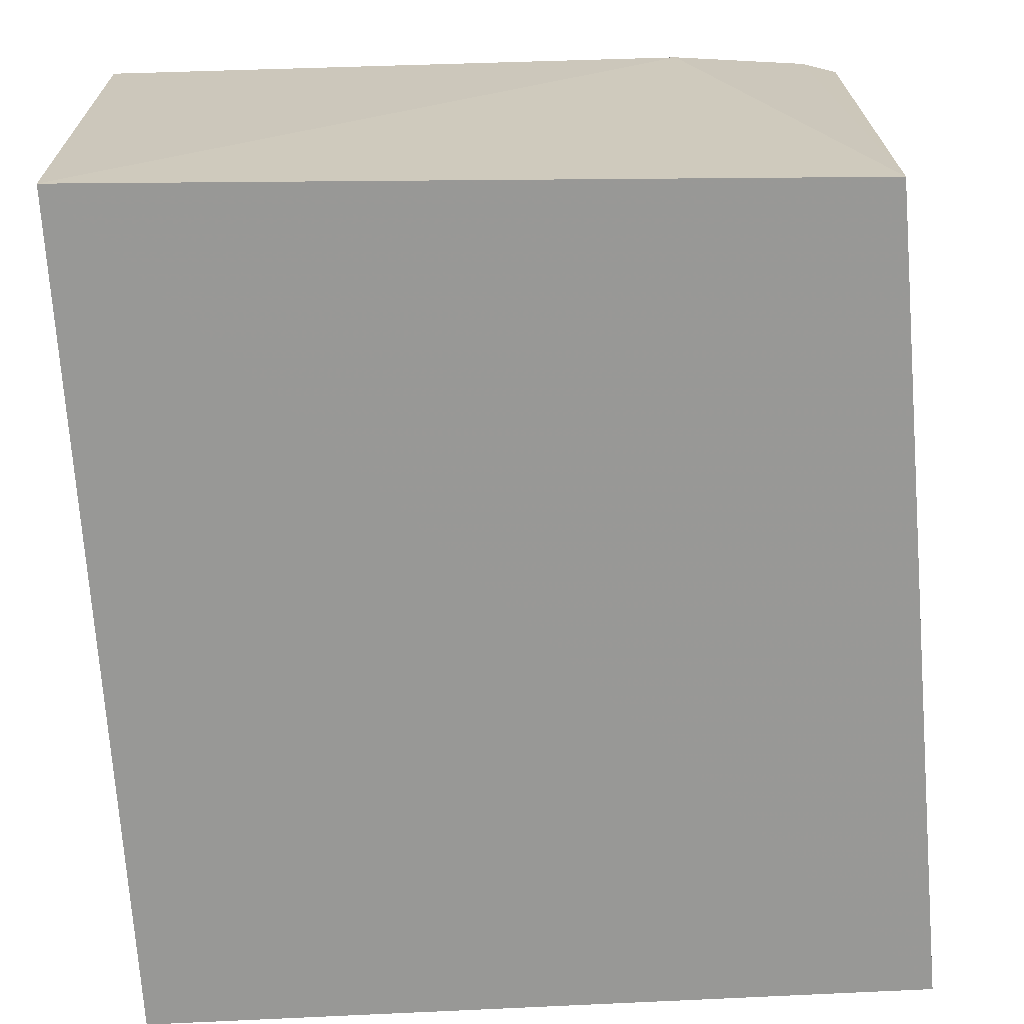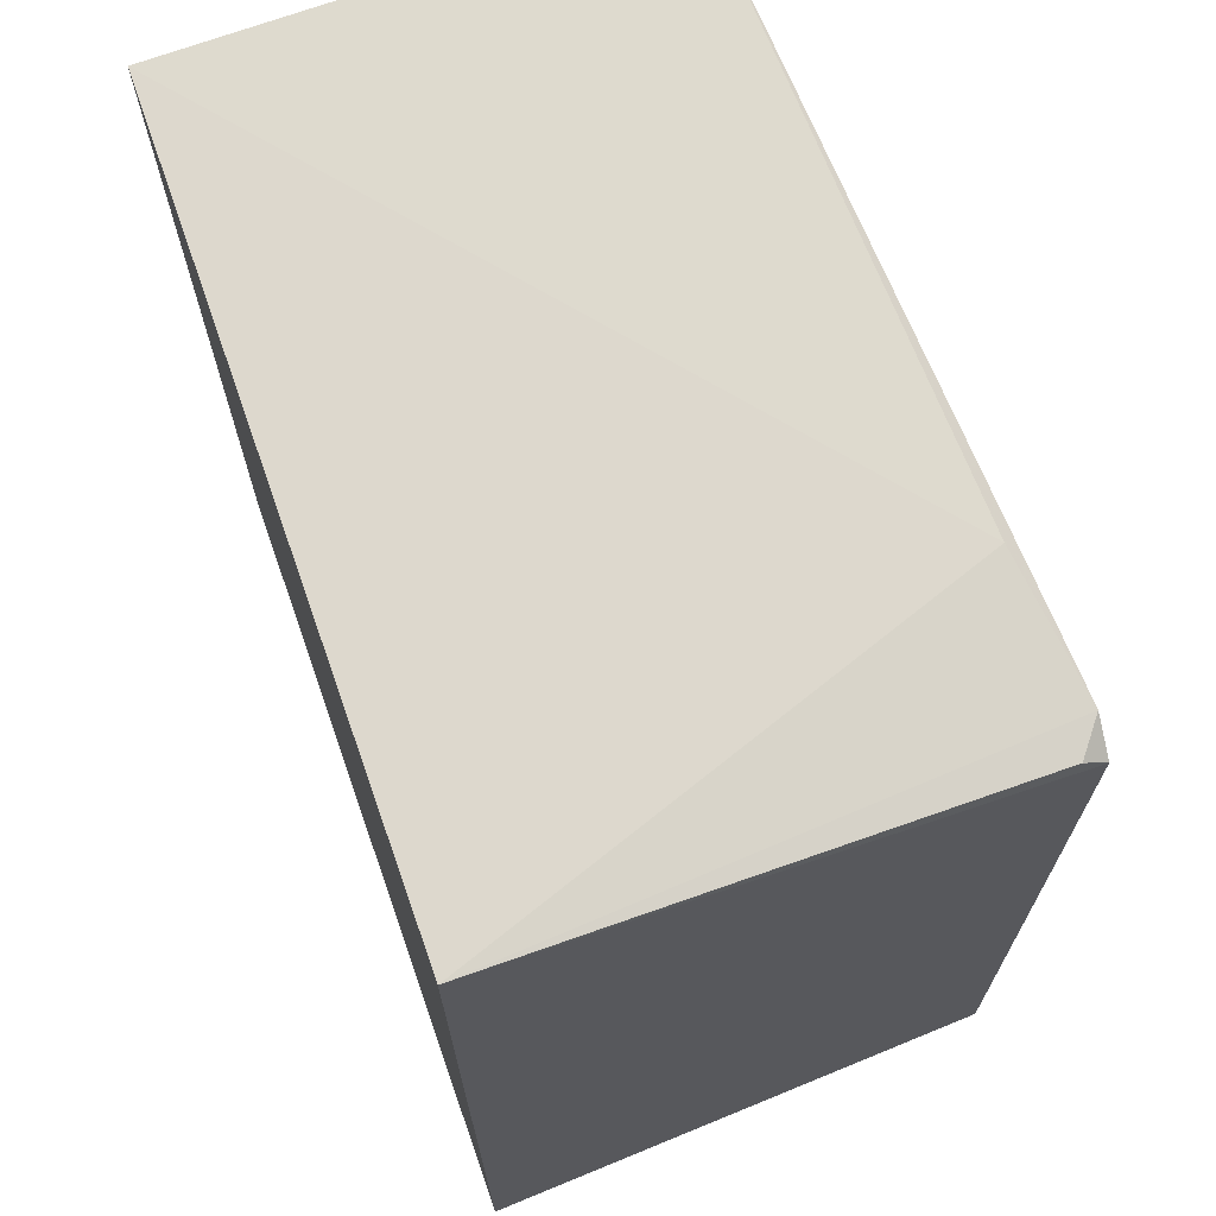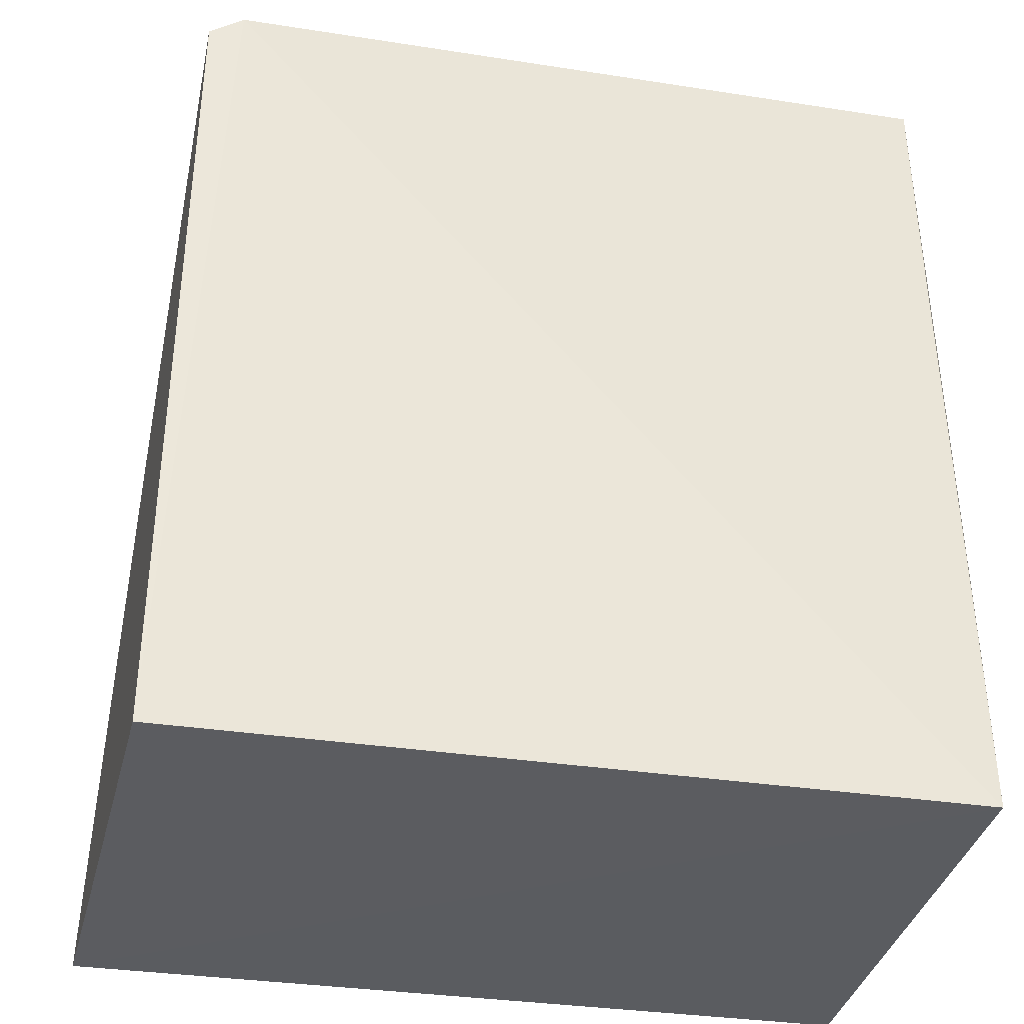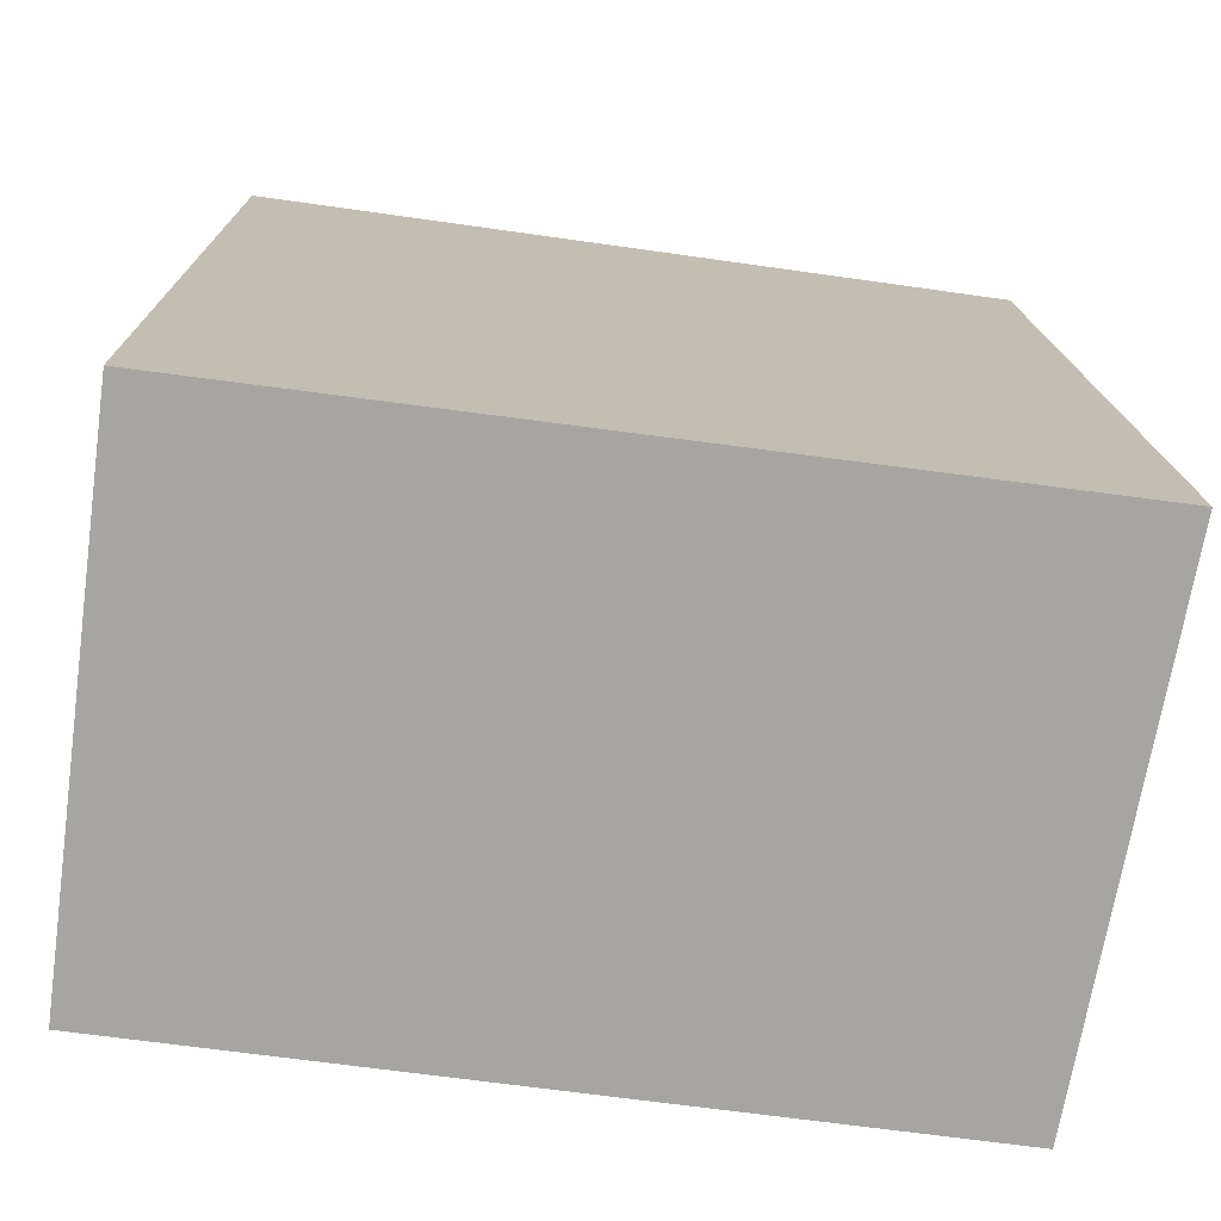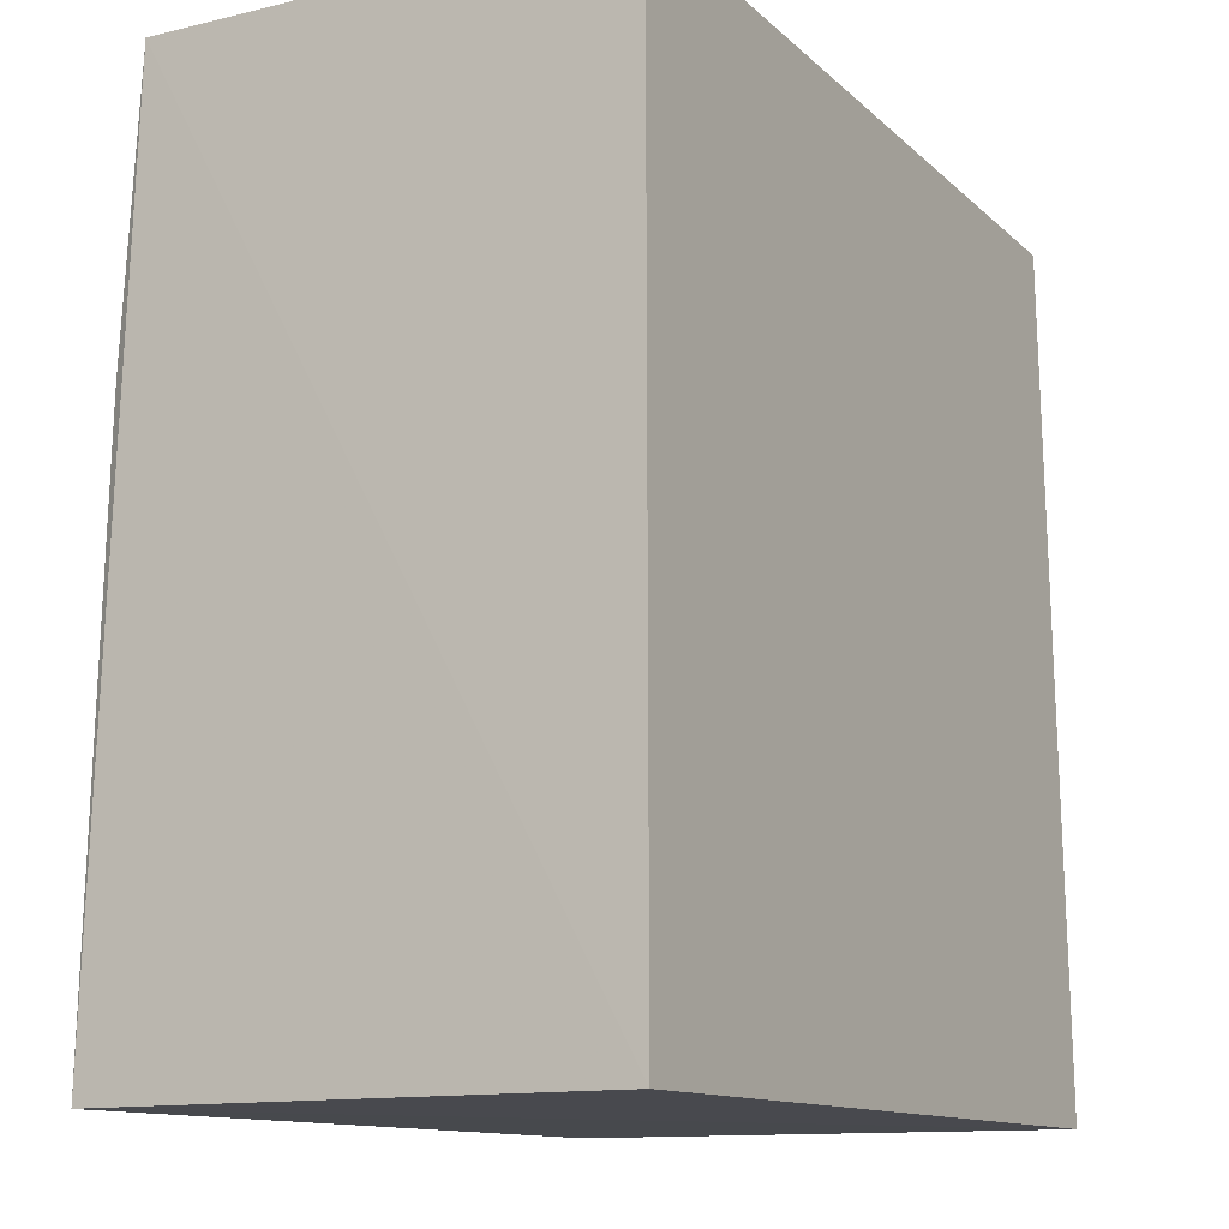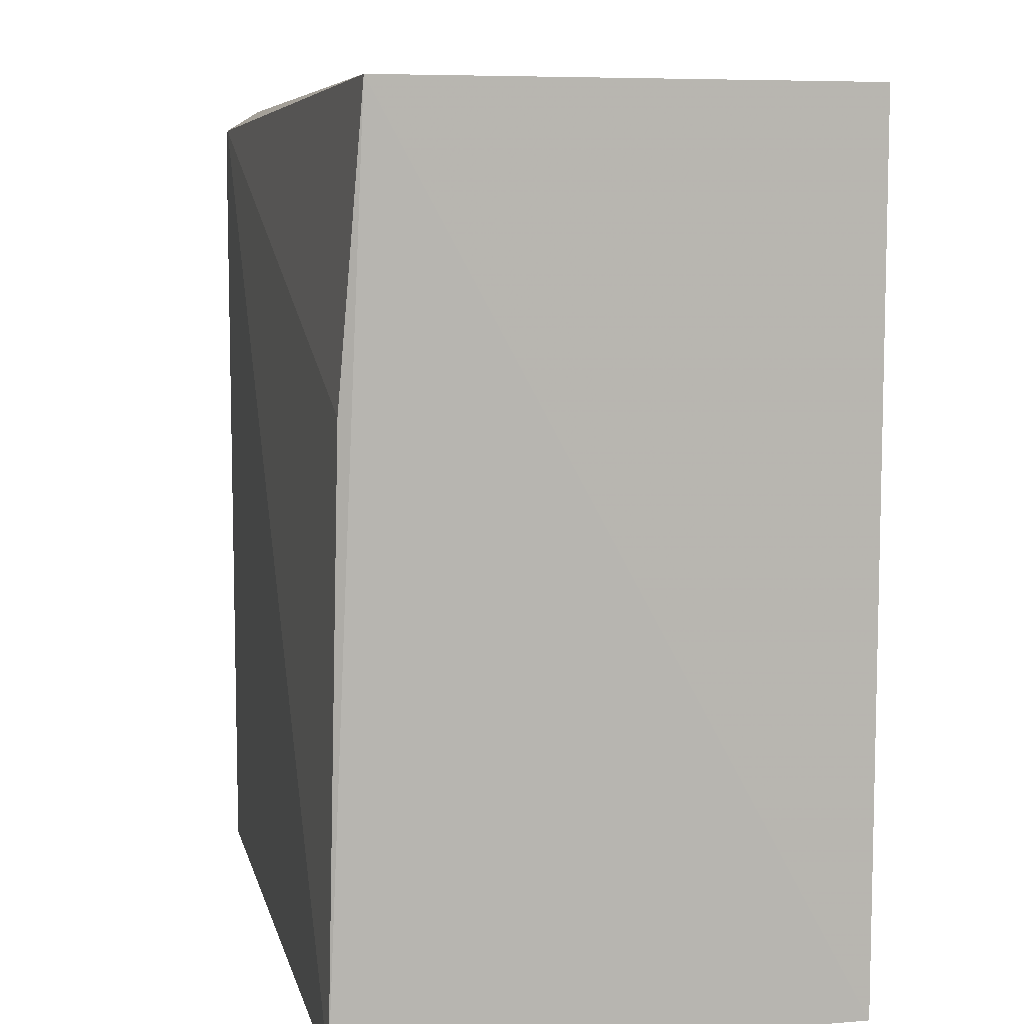
<metadata>
{"format":"obj","ext":"obj","renderer":"f3d","projection":"perspective","resolution":1024,"background":"white","views":[{"elev":-68.4,"azim":-176.9,"up":"+Z"},{"elev":69.3,"azim":-109.5,"up":"+Y"},{"elev":-34.5,"azim":-11.4,"up":"+Y"},{"elev":-73.8,"azim":172.5,"up":"+Y"},{"elev":-12.5,"azim":120.2,"up":"+Y"},{"elev":8.3,"azim":77.5,"up":"+Y"}]}
</metadata>
<code>
v -0.01187 0.0219 0.12
v -0.01201 0.00262 0.1209
v -0.012 0.002654 0.1096
v -0.0288 0.02105 0.1096
v -0.02884 0.02059 0.1209
v -0.01198 0.02183 0.1096
v -0.01205 0.01546 0.1206
v -0.02504 0.02148 0.1205
v -0.0295 0.002649 0.1096
v -0.02808 0.02107 0.121
v -0.02895 0.002659 0.1209
v -0.02878 0.02095 0.1204
f 1 2 3
f 6 1 3
f 7 2 1
f 8 6 4
f 8 1 6
f 9 3 2
f 9 5 4
f 9 6 3
f 9 4 6
f 10 2 7
f 10 7 1
f 10 1 8
f 10 8 4
f 11 9 2
f 11 5 9
f 11 10 5
f 11 2 10
f 12 10 4
f 12 4 5
f 12 5 10

</code>
